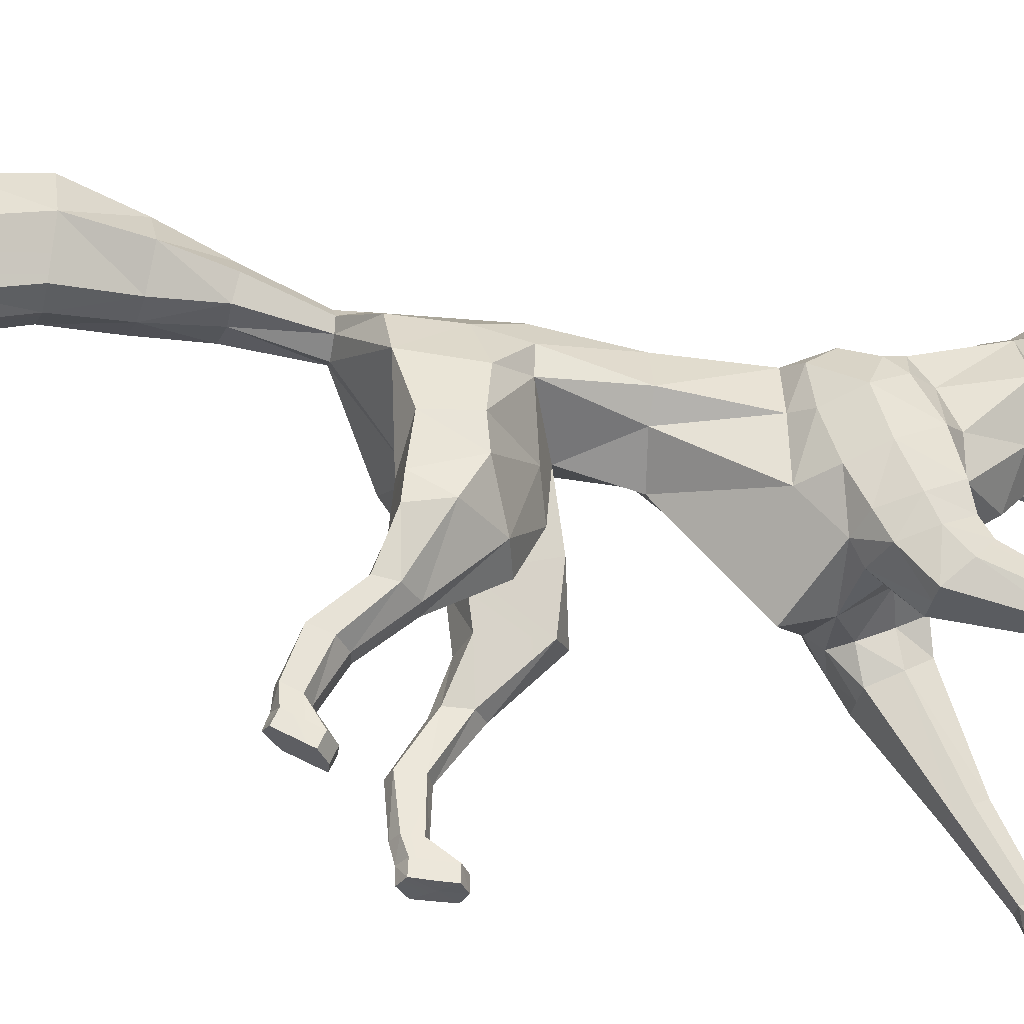
<metadata>
{"format":"obj","ext":"obj","renderer":"f3d","projection":"perspective","resolution":1024,"background":"white","views":[{"elev":-35.3,"azim":-105.8,"up":"+Y"}]}
</metadata>
<code>
o fox_fox_Cube.001
v 0.2316 1.476 0.2297
v -0.02073 1.599 -0.2527
v 0.1608 1.754 -0.2431
v 0.1347 1.93 0.697
v 0.05895 2.038 0.9452
v 0.1184 1.743 0.7693
v 0.1546 2.059 0.6228
v -0.1258 2.173 0.4405
v -0.1926 2.246 0.7213
v -0.2107 2.416 1.033
v -0.03712 2.401 1.119
v -0.02175 2.29 0.9986
v -0.03591 1.797 0.9949
v -0.2078 1.5 0.8753
v 0.09003 1.558 0.801
v 0.2311 1.271 0.4196
v -0.073 1.078 0.2046
v 0.0965 2.107 0.4059
v -0.1018 2.143 0.1905
v 0.4217 1.357 0.654
v 0.3102 1.337 0.8452
v 0.4074 1.235 0.7125
v 0.1512 2.071 -0.2643
v -0.05499 2.205 -0.2887
v 0.2371 1.778 0.2166
v 0.2542 1.862 -0.246
v 0.02731 1.697 -0.588
v 0.3159 1.857 -0.6107
v 0.2102 2.135 -0.7109
v -0.01185 2.27 -0.7304
v 0.3093 1.991 -0.6601
v 0.6131 1.526 -0.8264
v 0.426 1.362 -0.8769
v 0.5341 1.807 -1.112
v 0.1938 2.117 -1.803
v 0.06274 2.047 -2.118
v 0.1851 2.078 -2.134
v 0.2873 2.258 -2.143
v 0.236 2.232 -1.788
v 0.06044 2.369 -1.792
v 0.1773 2.432 -2.139
v 0.0479 2.493 -2.126
v 0.144 2.476 -2.483
v -0.01625 2.561 -2.471
v 0.126 2.011 -2.468
v 0.2334 2.25 -2.473
v -0.003328 2.456 -2.813
v 0.2485 2.142 -2.787
v 0.001768 1.971 -2.46
v 0.1381 1.901 -2.796
v 0.1597 2.405 -2.814
v 0.05887 2.383 -3.055
v 0.2037 1.944 -3.025
v 0.3199 2.134 -2.998
v 0.06968 1.9 -3.048
v 0.2378 2.326 -3.04
v 0.1812 2.349 -3.25
v 0.2943 2.166 -3.216
v 0.3716 2.245 -3.183
v 0.1854 2.138 -3.249
v 0.2699 2.335 -3.237
v 0.326 2.191 -3.478
v 0.1572 2.329 -1.792
v 0.1636 2.023 0.2089
v 0.2629 2.003 0.5445
v 0.2758 1.692 0.7124
v 0.2565 1.923 0.6154
v 0.3664 2.023 -0.9037
v 0.4106 2.015 -1.22
v 0.1422 2.195 -1.283
v 0.04403 2.243 -1.273
v -0.08155 2.481 1.467
v 0.1256 2.275 1.531
v 0.05246 2.431 1.234
v 0.1905 2.038 1.213
v 0.02165 2.084 1.035
v 0.2083 2.048 0.9692
v 0.09232 1.928 1.586
v 0.08378 2.024 1.721
v 0.07662 1.907 1.715
v 0.134 1.982 1.414
v 0.06679 1.882 1.43
v -0.1383 1.877 1.344
v 0.06972 1.949 1.193
v 0.1112 2.139 1.612
v -0.02763 2.196 1.692
v -0.05933 1.833 1.626
v -0.01401 2.061 1.757
v 0.06867 1.949 1.903
v 0.05483 1.85 1.752
v -0.01495 1.808 1.785
v 0.04128 1.936 1.966
v 0.06836 1.894 1.904
v 0.07461 1.915 1.906
v 0.02699 1.868 1.925
v 0.05787 1.865 1.584
v -0.2007 1.737 1.143
v -0.05881 1.882 1.109
v 0.172 2.326 1.203
v -0.2291 1.616 1.038
v 0.1734 2.667 1.345
v -0.1659 2.495 1.169
v 0.2579 2.057 0.4058
v 0.3962 1.818 0.4898
v 0.3294 1.745 0.3105
v 0.2703 1.977 0.287
v 0.3476 1.504 0.3893
v 0.4116 1.576 0.5627
v 0.2991 1.472 0.793
v 0.3528 1.187 0.5527
v 0.2556 1.037 0.6226
v 0.1754 1.185 0.4804
v 0.3565 1.317 0.4823
v 0.1548 1.034 0.6124
v 0.08475 1.18 0.5606
v 0.02799 1.309 0.8345
v 0.2173 1.181 0.8861
v 0.1 1.455 0.83
v 0.3487 1.039 0.632
v 0.3169 1.184 0.8992
v 0.3914 1.098 0.7784
v 0.08664 1.089 0.7472
v 0.1855 0.6645 1.078
v 0.108 1.178 0.8731
v 0.2389 0.666 1.083
v 0.2023 0.5962 0.9316
v 0.3051 0.5991 0.942
v 0.2557 0.5977 0.937
v 0.2883 0.6674 1.088
v 0.3276 0.6258 1.021
v 0.1668 0.6212 1.005
v 0.2252 0.3184 1.272
v 0.2606 0.3194 1.276
v 0.2363 0.2731 1.175
v 0.2717 0.2741 1.179
v 0.3044 0.2751 1.182
v 0.2933 0.3203 1.279
v 0.3194 0.2927 1.235
v 0.2128 0.2897 1.224
v 0.1952 0.2231 1.287
v 0.2256 0.1603 1.228
v 0.2057 0.1616 1.294
v 0.2819 0.2223 1.203
v 0.3198 0.163 1.237
v 0.2819 0.1614 1.217
v 0.3498 0.2302 1.302
v 0.3341 0.1671 1.376
v 0.341 0.1654 1.308
v 0.2592 0.221 1.428
v 0.1988 0.1633 1.362
v 0.2615 0.1664 1.417
v 0.2734 0.1635 1.301
v 0.3281 0.231 1.222
v 0.2197 0.2174 1.211
v 0.3419 0.233 1.38
v 0.1873 0.2224 1.364
v 0.0451 1.24 0.7063
v -0.0971 1.147 0.4221
v -0.1414 1.288 0.6311
v 0.5791 1.553 -0.5836
v 0.59 1.277 -0.7256
v 0.5007 1.79 -0.7228
v 0.2128 1.563 -0.5139
v 0.5485 1.385 -0.4808
v 0.2147 1.305 -0.857
v 0.1395 1.389 -0.5067
v 0.4693 1.107 -0.8334
v 0.5711 0.8493 -0.8473
v 0.4871 0.8452 -0.917
v 0.5893 1.179 -0.513
v 0.6187 1.119 -0.705
v 0.2578 1.111 -0.5072
v 0.3839 0.8466 -0.7709
v 0.4789 0.5691 -0.8961
v 0.4672 0.8505 -0.7042
v 0.289 1.103 -0.8062
v 0.3978 1.163 -0.4188
v 0.5618 0.852 -0.7396
v 0.4056 0.5696 -0.9357
v 0.4097 0.3196 -1.026
v 0.3976 0.3126 -0.9409
v 0.5616 0.5692 -0.9154
v 0.5728 0.5692 -1.023
v 0.4982 0.5744 -1.068
v 0.3937 0.8448 -0.8931
v 0.477 0.2281 -1.027
v 0.4024 0.2279 -0.9966
v 0.4587 0.3114 -0.9106
v 0.5365 0.313 -1.004
v 0.4764 0.3185 -1.051
v 0.4205 0.5775 -1.053
v 0.5264 0.3111 -0.9146
v 0.5416 0.2225 -0.9577
v 0.1096 1.591 -1.07
v 0.3881 0.2204 -0.8987
v 0.4053 0.1508 -0.9995
v 0.3907 0.1432 -0.9004
v 0.479 0.1507 -1.023
v 0.5233 0.2216 -0.7855
v 0.5335 0.1444 -0.8616
v 0.5313 0.2212 -0.8632
v 0.3765 0.2168 -0.8173
v 0.4473 0.1428 -0.7687
v 0.4451 0.2197 -0.7699
v 0.4604 0.144 -0.8786
v 0.544 0.1455 -0.9565
v 0.5253 0.145 -0.7836
v 0.3789 0.1397 -0.8179
v 0.1832 2.142 -1.396
v 0.05928 2.223 -1.419
v 0.1361 2.199 -1.407
v 0.1617 2.079 -1.398
v 0.06795 2.023 -1.408
v 0.06855 2.103 -1.79
v -0.3984 1.458 0.1658
v -0.5102 2.052 1.081
v -0.516 1.912 0.6893
v -0.5142 1.735 0.7823
v -0.3349 2.094 0.3616
v -0.5046 2.044 0.5925
v -0.3076 2.411 1.196
v -0.4042 2.295 1.074
v -0.4617 1.551 0.8023
v -0.4159 1.804 1.075
v -0.4246 1.253 0.3531
v -0.6627 1.326 0.544
v -0.5976 1.314 0.768
v -0.6146 1.451 0.7355
v -0.2531 2.059 -0.3053
v -0.3584 2.008 0.156
v -0.4181 1.759 0.1501
v -0.2313 1.742 -0.305
v -0.2167 2.123 -0.7542
v -0.3366 1.845 -0.3134
v -0.2792 1.839 -0.7421
v -0.2162 1.336 -1.224
v -0.4343 1.488 -1.209
v -0.378 1.778 -1.286
v -0.05744 2.11 -1.801
v -0.1755 2.243 -2.103
v -0.1064 2.222 -1.786
v -0.07759 2.424 -2.117
v -0.03369 2.323 -1.791
v -0.06221 2.07 -2.113
v -0.2465 2.235 -2.468
v -0.1712 2.466 -2.48
v -0.2372 2.129 -2.837
v -0.1248 2.003 -2.466
v -0.1139 1.894 -2.822
v -0.1597 2.396 -2.846
v -0.06287 1.937 -3.087
v 0.0125 1.857 -2.802
v 0.1084 2.331 -3.301
v -0.1053 2.317 -3.12
v -0.188 2.121 -3.117
v 0.08265 2.161 -3.3
v 0.001178 2.236 -3.331
v -0.2969 1.974 -0.7434
v -0.5548 1.982 0.478
v -0.4916 2.036 0.3297
v -0.6144 1.674 0.6754
v -0.5818 1.904 0.5654
v -0.3059 2.003 -0.9876
v -0.2898 1.995 -1.298
v -0.04517 2.189 -1.302
v -0.2369 2.288 1.634
v -0.3213 2.445 1.34
v -0.423 2.1 1.161
v -0.4751 2.061 1.403
v -0.618 2.078 1.205
v -0.2028 1.938 1.67
v -0.1183 2.031 1.778
v -0.1912 2.15 1.698
v -0.2661 1.894 1.525
v -0.3894 1.966 1.324
v -0.325 1.999 1.545
v -0.04769 2.347 1.602
v -0.0143 1.952 1.927
v -0.08857 1.855 1.793
v -0.1785 1.874 1.652
v -0.01718 1.897 1.928
v -0.02021 1.918 1.933
v -0.1226 1.915 1.772
v 0.02768 1.961 1.915
v -0.3293 1.891 1.186
v -0.4455 2.349 1.379
v -0.3494 2.685 1.494
v -0.4758 1.955 0.2114
v -0.6307 1.789 0.3857
v -0.5253 1.72 0.2238
v -0.5455 1.479 0.2987
v -0.6469 1.546 0.4554
v -0.483 1 0.6211
v -0.5656 1.161 0.4596
v -0.3775 1.17 0.4244
v -0.5624 1.291 0.3892
v -0.3822 1.003 0.6313
v -0.3046 1.169 0.5211
v -0.5104 1.225 0.842
v -0.3712 1.303 0.8267
v -0.4507 1.447 0.8244
v -0.5761 0.9974 0.6116
v -0.6537 1.205 0.6049
v -0.5983 1.221 0.8256
v -0.4194 1.228 0.8575
v -0.4728 0.9817 1.143
v -0.3476 1.104 0.7547
v -0.5028 1.056 1.177
v -0.4938 0.9171 1.091
v -0.5966 0.9142 1.08
v -0.6491 1.095 0.7209
v -0.6344 0.9771 1.126
v -0.6078 1.052 1.165
v -0.5571 1.054 1.171
v -0.5729 0.8915 1.389
v -0.5618 0.8462 1.292
v -0.5472 0.9156 1.085
v -0.5972 0.8452 1.288
v -0.6299 0.8443 1.285
v -0.6561 0.8608 1.333
v -0.6083 0.8905 1.385
v -0.5495 0.8638 1.344
v -0.537 0.6381 1.414
v -0.5503 0.629 1.324
v -0.5484 0.6832 1.349
v -0.6087 0.6934 1.334
v -0.6446 0.6263 1.315
v -0.658 0.6883 1.345
v -0.692 0.6359 1.4
v -0.6809 0.5401 1.417
v -0.6968 0.5877 1.461
v -0.6219 0.5461 1.505
v -0.5457 0.5439 1.431
v -0.5415 0.5872 1.473
v -0.6092 0.5847 1.372
v -0.6041 0.6376 1.306
v -0.6163 0.5114 1.462
v -0.5416 0.5866 1.378
v -0.641 0.8895 1.382
v -0.3256 1.231 0.6792
v -0.4433 1.347 -0.945
v -0.4554 1.516 -0.9648
v -0.4113 1.761 -0.9328
v -0.1511 1.549 -0.6856
v -0.02763 1.381 -0.6269
v -0.2501 1.082 -1.252
v -0.3554 0.8334 -1.332
v -0.4475 1.076 -1.258
v -0.4219 1.237 -1.239
v -0.4485 1.138 -1.059
v -0.08433 1.095 -0.7642
v 0.01639 1.296 -1.019
v -0.2694 0.8146 -1.133
v -0.1462 0.6086 -1.341
v -0.1667 0.8232 -1.116
v -0.05721 1.089 -1.059
v -0.2631 1.135 -0.8276
v -0.364 0.8169 -1.23
v -0.1438 0.3886 -1.459
v -0.1392 0.6462 -1.451
v -0.3101 0.6049 -1.432
v -0.2498 0.8468 -1.332
v -0.3053 0.6394 -1.534
v -0.156 0.8405 -1.227
v -0.14 0.4201 -1.536
v -0.1983 0.3417 -1.617
v -0.2051 0.4339 -1.609
v -0.2289 0.5989 -1.363
v -0.2772 0.3829 -1.525
v -0.2201 0.6541 -1.526
v -0.2108 0.3811 -1.48
v -0.2747 0.3172 -1.601
v -0.2737 0.4166 -1.607
v -0.1234 0.2193 -1.472
v -0.1269 0.3241 -1.53
v -0.1313 0.2888 -1.444
v -0.1907 0.2702 -1.641
v -0.2786 0.2819 -1.515
v -0.2746 0.1834 -1.473
v -0.283 0.2529 -1.445
v -0.2107 0.2472 -1.387
v -0.1276 0.1902 -1.402
v -0.1359 0.2598 -1.373
v -0.2706 0.2124 -1.544
v -0.1967 0.2174 -1.512
v -0.2023 0.1777 -1.415
v -0.1192 0.2545 -1.558
v -0.05829 2.136 -1.421
v -0.01592 2.195 -1.422
v -0.03106 2.074 -1.417
v -0.6768 0.5828 1.365
v -0.2667 0.2477 -1.63
f 1 2 3
f 4 5 6
f 7 8 9
f 10 11 12
f 9 12 7
f 13 14 15
f 16 17 1
f 18 19 8
f 20 21 22
f 19 23 24
f 25 3 26
f 3 27 28
f 24 29 30
f 26 28 31
f 32 33 34
f 35 36 37
f 35 38 39
f 40 41 42
f 42 43 44
f 36 45 37
f 37 46 38
f 43 47 44
f 45 48 46
f 49 50 45
f 51 52 47
f 48 53 54
f 50 55 53
f 56 57 52
f 54 58 59
f 53 60 58
f 61 59 62
f 58 60 62
f 57 61 62
f 56 59 61
f 48 56 51
f 46 51 43
f 41 46 43
f 63 38 41
f 59 58 62
f 23 31 29
f 64 26 23
f 65 18 7
f 4 66 67
f 6 13 15
f 68 34 69
f 30 70 71
f 72 73 74
f 75 76 77
f 78 79 80
f 75 73 81
f 82 83 84
f 81 85 78
f 73 86 85
f 82 87 83
f 88 89 79
f 87 90 91
f 85 88 79
f 92 93 94
f 80 89 94
f 91 93 95
f 90 94 93
f 89 92 94
f 82 78 96
f 84 81 82
f 96 80 90
f 97 98 83
f 75 99 74
f 13 97 100
f 76 99 77
f 76 84 98
f 5 98 13
f 74 99 101
f 12 76 5
f 98 84 83
f 102 72 101
f 11 101 99
f 72 74 101
f 11 102 101
f 103 64 18
f 65 104 103
f 105 1 25
f 106 104 105
f 107 16 1
f 104 66 108
f 105 108 107
f 108 109 20
f 110 111 112
f 108 113 107
f 112 114 115
f 66 15 109
f 116 117 118
f 22 119 110
f 22 120 121
f 7 67 65
f 122 123 124
f 117 123 125
f 111 126 114
f 111 127 128
f 121 127 119
f 121 129 130
f 120 125 129
f 122 126 131
f 125 132 133
f 128 134 126
f 127 135 128
f 130 136 127
f 130 137 138
f 129 133 137
f 131 134 139
f 123 139 132
f 140 141 142
f 143 144 145
f 146 147 148
f 149 150 151
f 152 144 148
f 138 153 136
f 139 154 140
f 136 143 135
f 152 147 151
f 150 152 151
f 141 152 142
f 149 147 155
f 132 140 156
f 133 156 149
f 146 144 153
f 134 143 154
f 154 145 141
f 156 142 150
f 137 146 138
f 133 155 137
f 106 25 64
f 4 7 12
f 109 118 21
f 21 117 120
f 20 110 113
f 14 118 15
f 124 157 122
f 16 110 112
f 158 112 115
f 115 122 157
f 159 115 157
f 116 159 157
f 160 161 32
f 68 70 29
f 162 32 34
f 160 163 164
f 27 163 28
f 27 165 166
f 167 168 169
f 161 170 171
f 162 28 160
f 165 172 166
f 173 174 175
f 176 173 172
f 172 175 177
f 171 178 168
f 179 180 181
f 168 182 183
f 169 183 184
f 185 179 173
f 180 186 187
f 179 188 174
f 182 189 183
f 183 190 184
f 191 190 180
f 174 192 182
f 192 193 189
f 169 191 185
f 170 175 178
f 178 174 182
f 164 177 170
f 167 185 176
f 161 167 33
f 166 177 163
f 33 176 165
f 68 31 162
f 194 33 165
f 195 196 197
f 193 198 186
f 199 200 201
f 202 203 204
f 205 206 200
f 189 186 190
f 205 207 203
f 208 205 203
f 196 205 197
f 204 207 199
f 188 202 204
f 201 206 193
f 186 196 187
f 202 197 208
f 181 187 195
f 181 195 202
f 188 199 192
f 192 199 201
f 209 70 69
f 63 210 211
f 212 194 213
f 210 70 211
f 35 209 212
f 212 69 34
f 214 212 213
f 39 211 209
f 215 2 17
f 216 217 218
f 9 219 220
f 221 10 222
f 222 9 220
f 223 100 224
f 225 17 158
f 19 219 8
f 226 227 228
f 19 229 230
f 231 232 215
f 232 27 2
f 24 233 229
f 234 235 232
f 236 237 238
f 239 36 214
f 240 239 241
f 40 242 243
f 44 242 42
f 244 49 36
f 245 244 240
f 47 246 44
f 247 248 245
f 249 49 248
f 52 250 47
f 247 251 249
f 249 55 252
f 52 253 254
f 255 256 251
f 251 60 55
f 253 62 257
f 256 62 60
f 57 62 253
f 254 257 255
f 254 247 250
f 250 245 246
f 242 245 240
f 243 240 241
f 257 62 256
f 229 258 234
f 230 234 231
f 259 219 260
f 261 217 262
f 224 218 223
f 238 263 264
f 30 265 233
f 266 72 267
f 268 269 270
f 271 272 273
f 269 266 267
f 274 275 83
f 276 273 266
f 266 86 277
f 87 274 83
f 278 88 272
f 87 279 280
f 273 88 86
f 281 92 282
f 283 278 272
f 91 281 279
f 279 282 283
f 278 92 284
f 274 271 276
f 275 276 269
f 280 283 271
f 97 83 285
f 269 286 270
f 97 224 100
f 268 286 221
f 275 268 285
f 285 216 224
f 267 287 286
f 268 222 216
f 285 83 275
f 102 287 72
f 221 286 287
f 72 287 267
f 221 287 102
f 260 230 288
f 289 259 260
f 215 290 231
f 288 289 260
f 225 291 215
f 289 261 262
f 290 292 289
f 292 228 261
f 293 294 295
f 296 292 291
f 297 295 298
f 261 223 218
f 299 300 301
f 302 303 294
f 303 304 227
f 262 220 259
f 305 306 307
f 299 308 305
f 309 293 297
f 293 310 302
f 310 311 302
f 312 304 311
f 313 299 304
f 307 309 297
f 314 315 308
f 316 317 309
f 318 310 317
f 319 312 310
f 320 313 312
f 313 321 314
f 306 316 309
f 308 322 306
f 323 324 325
f 326 327 328
f 329 330 331
f 332 333 334
f 335 327 336
f 328 320 319
f 322 325 316
f 326 319 318
f 330 335 337
f 333 335 338
f 335 324 338
f 330 332 331
f 315 323 322
f 321 334 315
f 327 329 328
f 316 326 318
f 325 336 326
f 334 338 323
f 329 339 320
f 331 321 339
f 231 288 230
f 217 222 220
f 228 301 223
f 227 299 301
f 294 226 296
f 301 14 223
f 305 340 300
f 225 294 296
f 158 295 225
f 340 297 298
f 159 298 158
f 300 159 14
f 237 341 342
f 263 265 264
f 237 343 238
f 342 344 235
f 344 27 235
f 345 194 27
f 346 347 348
f 349 350 341
f 343 235 258
f 351 352 345
f 353 354 355
f 355 356 351
f 357 355 351
f 348 358 350
f 359 360 354
f 347 361 358
f 362 363 347
f 354 364 355
f 365 366 367
f 368 359 354
f 363 369 361
f 367 363 370
f 365 370 360
f 361 371 368
f 372 369 373
f 360 362 364
f 350 353 357
f 358 368 353
f 341 357 344
f 364 346 356
f 346 349 236
f 357 345 344
f 356 236 352
f 263 258 233
f 194 236 238
f 374 375 376
f 377 372 366
f 378 379 380
f 381 382 383
f 384 377 385
f 366 373 367
f 379 385 386
f 386 374 382
f 385 387 374
f 380 386 381
f 381 359 371
f 372 384 378
f 387 366 375
f 382 376 383
f 359 375 365
f 359 383 376
f 380 371 369
f 369 378 380
f 388 265 389
f 243 210 40
f 213 238 390
f 265 210 389
f 239 388 241
f 390 264 388
f 214 390 239
f 241 389 243
f 1 17 2
f 4 12 5
f 7 18 8
f 10 102 11
f 9 10 12
f 13 100 14
f 16 158 17
f 18 64 19
f 20 109 21
f 19 64 23
f 25 1 3
f 3 2 27
f 24 23 29
f 26 3 28
f 32 161 33
f 35 214 36
f 35 37 38
f 40 63 41
f 42 41 43
f 36 49 45
f 37 45 46
f 43 51 47
f 45 50 48
f 49 252 50
f 51 56 52
f 48 50 53
f 50 252 55
f 56 61 57
f 54 53 58
f 53 55 60
f 56 54 59
f 48 54 56
f 46 48 51
f 41 38 46
f 63 39 38
f 23 26 31
f 64 25 26
f 65 103 18
f 4 6 66
f 6 5 13
f 68 162 34
f 30 29 70
f 72 277 73
f 75 84 76
f 78 85 79
f 75 74 73
f 81 73 85
f 73 277 86
f 82 96 87
f 88 284 89
f 87 96 90
f 85 86 88
f 92 95 93
f 80 79 89
f 91 90 93
f 90 80 94
f 89 284 92
f 82 81 78
f 84 75 81
f 96 78 80
f 75 77 99
f 13 98 97
f 76 11 99
f 76 77 84
f 5 76 98
f 12 11 76
f 103 106 64
f 65 67 104
f 105 107 1
f 106 103 104
f 107 113 16
f 104 67 66
f 105 104 108
f 108 66 109
f 110 119 111
f 108 20 113
f 112 111 114
f 66 6 15
f 116 124 117
f 22 121 119
f 22 21 120
f 7 4 67
f 122 131 123
f 117 124 123
f 111 128 126
f 111 119 127
f 121 130 127
f 121 120 129
f 120 117 125
f 122 114 126
f 125 123 132
f 128 135 134
f 127 136 135
f 130 138 136
f 130 129 137
f 129 125 133
f 131 126 134
f 123 131 139
f 140 154 141
f 143 153 144
f 146 155 147
f 149 156 150
f 152 145 144
f 138 146 153
f 139 134 154
f 136 153 143
f 152 148 147
f 150 142 152
f 141 145 152
f 149 151 147
f 132 139 140
f 133 132 156
f 146 148 144
f 134 135 143
f 154 143 145
f 156 140 142
f 137 155 146
f 133 149 155
f 106 105 25
f 109 15 118
f 21 118 117
f 20 22 110
f 14 116 118
f 124 116 157
f 16 113 110
f 158 16 112
f 115 114 122
f 159 158 115
f 116 14 159
f 160 164 161
f 68 69 70
f 162 160 32
f 160 28 163
f 27 166 163
f 27 194 165
f 167 171 168
f 161 164 170
f 162 31 28
f 165 176 172
f 173 179 174
f 176 185 173
f 172 173 175
f 171 170 178
f 179 191 180
f 168 178 182
f 169 168 183
f 185 191 179
f 180 190 186
f 179 181 188
f 182 192 189
f 183 189 190
f 191 184 190
f 174 188 192
f 192 201 193
f 169 184 191
f 170 177 175
f 178 175 174
f 164 163 177
f 167 169 185
f 161 171 167
f 166 172 177
f 33 167 176
f 68 29 31
f 194 34 33
f 195 187 196
f 193 206 198
f 199 207 200
f 202 208 203
f 205 198 206
f 189 193 186
f 205 200 207
f 208 197 205
f 196 198 205
f 204 203 207
f 188 181 202
f 201 200 206
f 186 198 196
f 202 195 197
f 181 180 187
f 188 204 199
f 209 211 70
f 63 40 210
f 212 34 194
f 210 71 70
f 35 39 209
f 212 209 69
f 214 35 212
f 39 63 211
f 215 232 2
f 216 222 217
f 9 8 219
f 221 102 10
f 222 10 9
f 223 14 100
f 225 215 17
f 19 230 219
f 226 303 227
f 19 24 229
f 231 234 232
f 232 235 27
f 24 30 233
f 234 258 235
f 236 349 237
f 239 244 36
f 240 244 239
f 40 42 242
f 44 246 242
f 244 248 49
f 245 248 244
f 47 250 246
f 247 249 248
f 249 252 49
f 52 254 250
f 247 255 251
f 249 251 55
f 52 57 253
f 255 257 256
f 251 256 60
f 254 253 257
f 254 255 247
f 250 247 245
f 242 246 245
f 243 242 240
f 229 233 258
f 230 229 234
f 259 220 219
f 261 218 217
f 224 216 218
f 238 343 263
f 30 71 265
f 266 277 72
f 268 275 269
f 271 283 272
f 269 276 266
f 276 271 273
f 266 273 86
f 87 280 274
f 278 284 88
f 87 91 279
f 273 272 88
f 281 95 92
f 283 282 278
f 91 95 281
f 279 281 282
f 278 282 92
f 274 280 271
f 275 274 276
f 280 279 283
f 269 267 286
f 97 285 224
f 268 270 286
f 275 270 268
f 285 268 216
f 268 221 222
f 260 219 230
f 289 262 259
f 215 291 290
f 288 290 289
f 225 296 291
f 289 292 261
f 290 291 292
f 292 226 228
f 293 302 294
f 296 226 292
f 297 293 295
f 261 228 223
f 299 305 300
f 302 311 303
f 303 311 304
f 262 217 220
f 305 308 306
f 299 314 308
f 309 317 293
f 293 317 310
f 310 312 311
f 312 313 304
f 313 314 299
f 307 306 309
f 314 321 315
f 316 318 317
f 318 319 310
f 319 320 312
f 320 339 313
f 313 339 321
f 306 322 316
f 308 315 322
f 323 338 324
f 326 336 327
f 329 391 330
f 332 337 333
f 335 391 327
f 328 329 320
f 322 323 325
f 326 328 319
f 330 391 335
f 333 337 335
f 335 336 324
f 330 337 332
f 315 334 323
f 321 332 334
f 327 391 329
f 316 325 326
f 325 324 336
f 334 333 338
f 329 331 339
f 331 332 321
f 231 290 288
f 228 227 301
f 227 304 299
f 294 303 226
f 301 300 14
f 305 307 340
f 225 295 294
f 158 298 295
f 340 307 297
f 159 340 298
f 300 340 159
f 237 349 341
f 263 233 265
f 237 342 343
f 342 341 344
f 344 345 27
f 345 352 194
f 346 362 347
f 349 348 350
f 343 342 235
f 351 356 352
f 353 368 354
f 355 364 356
f 357 353 355
f 348 347 358
f 359 365 360
f 347 363 361
f 362 370 363
f 354 360 364
f 365 375 366
f 368 371 359
f 363 373 369
f 367 373 363
f 365 367 370
f 361 369 371
f 372 378 369
f 360 370 362
f 350 358 353
f 358 361 368
f 341 350 357
f 364 362 346
f 346 348 349
f 357 351 345
f 356 346 236
f 263 343 258
f 194 352 236
f 374 387 375
f 377 392 372
f 378 384 379
f 381 386 382
f 384 392 377
f 366 372 373
f 379 384 385
f 386 385 374
f 385 377 387
f 380 379 386
f 381 383 359
f 372 392 384
f 387 377 366
f 382 374 376
f 359 376 375
f 380 381 371
f 388 264 265
f 243 389 210
f 213 194 238
f 265 71 210
f 239 390 388
f 390 238 264
f 214 213 390
f 241 388 389

</code>
